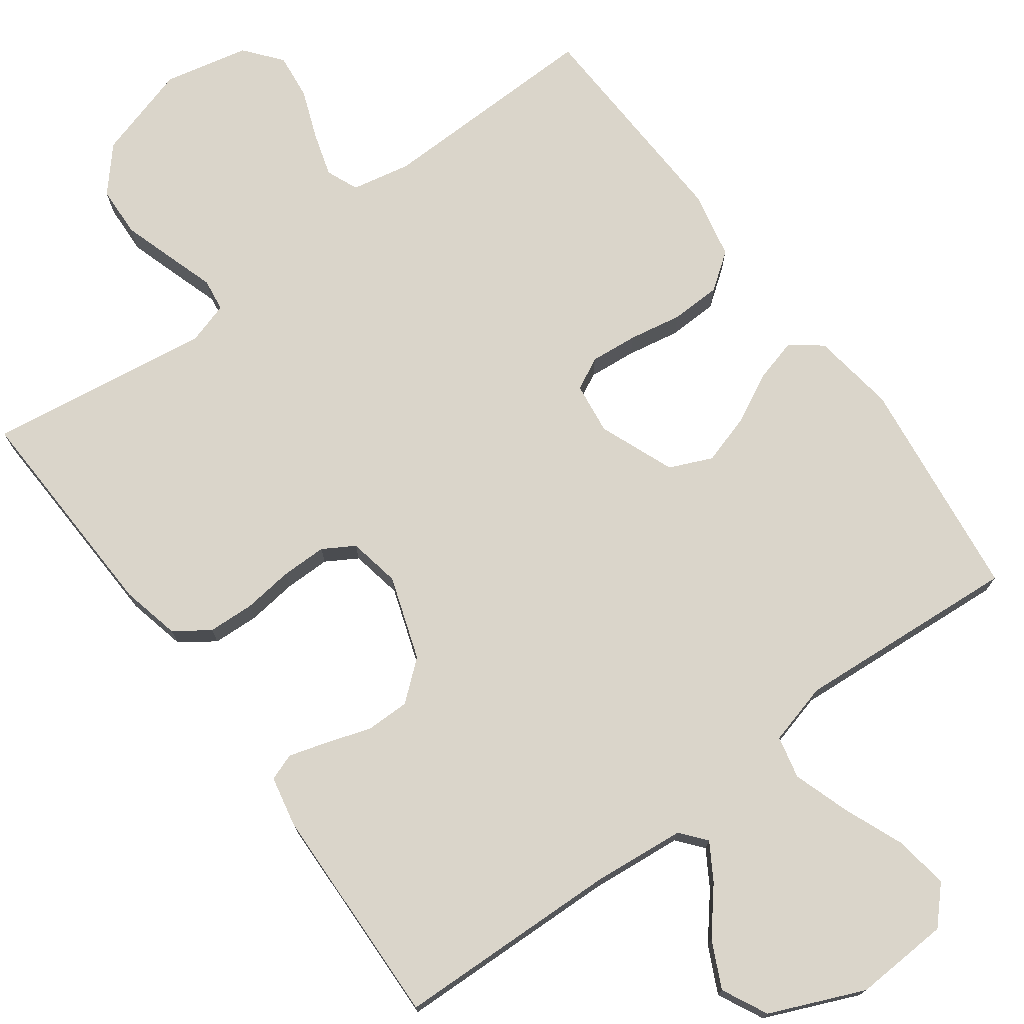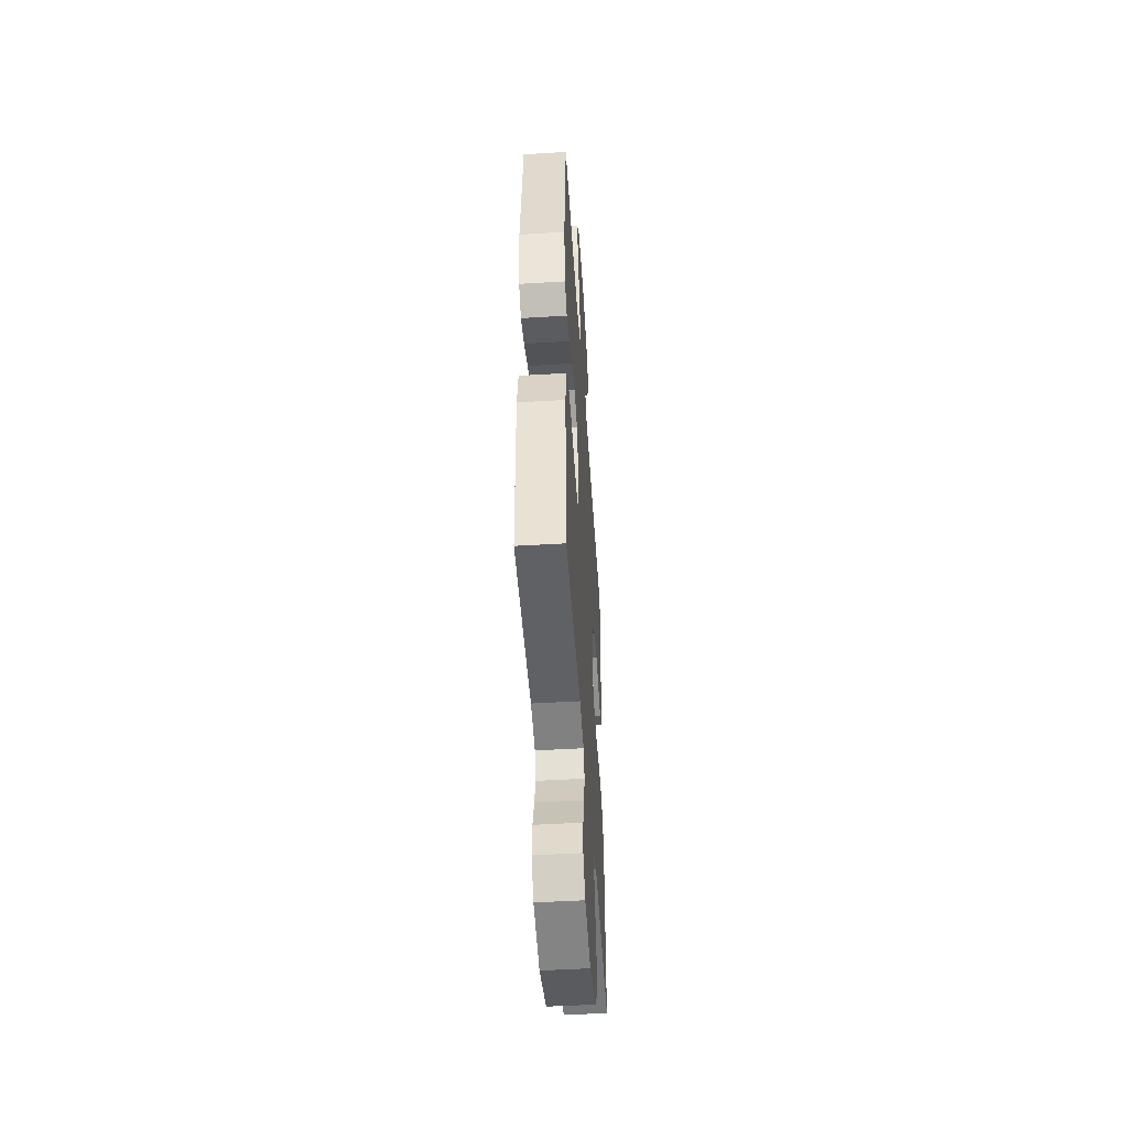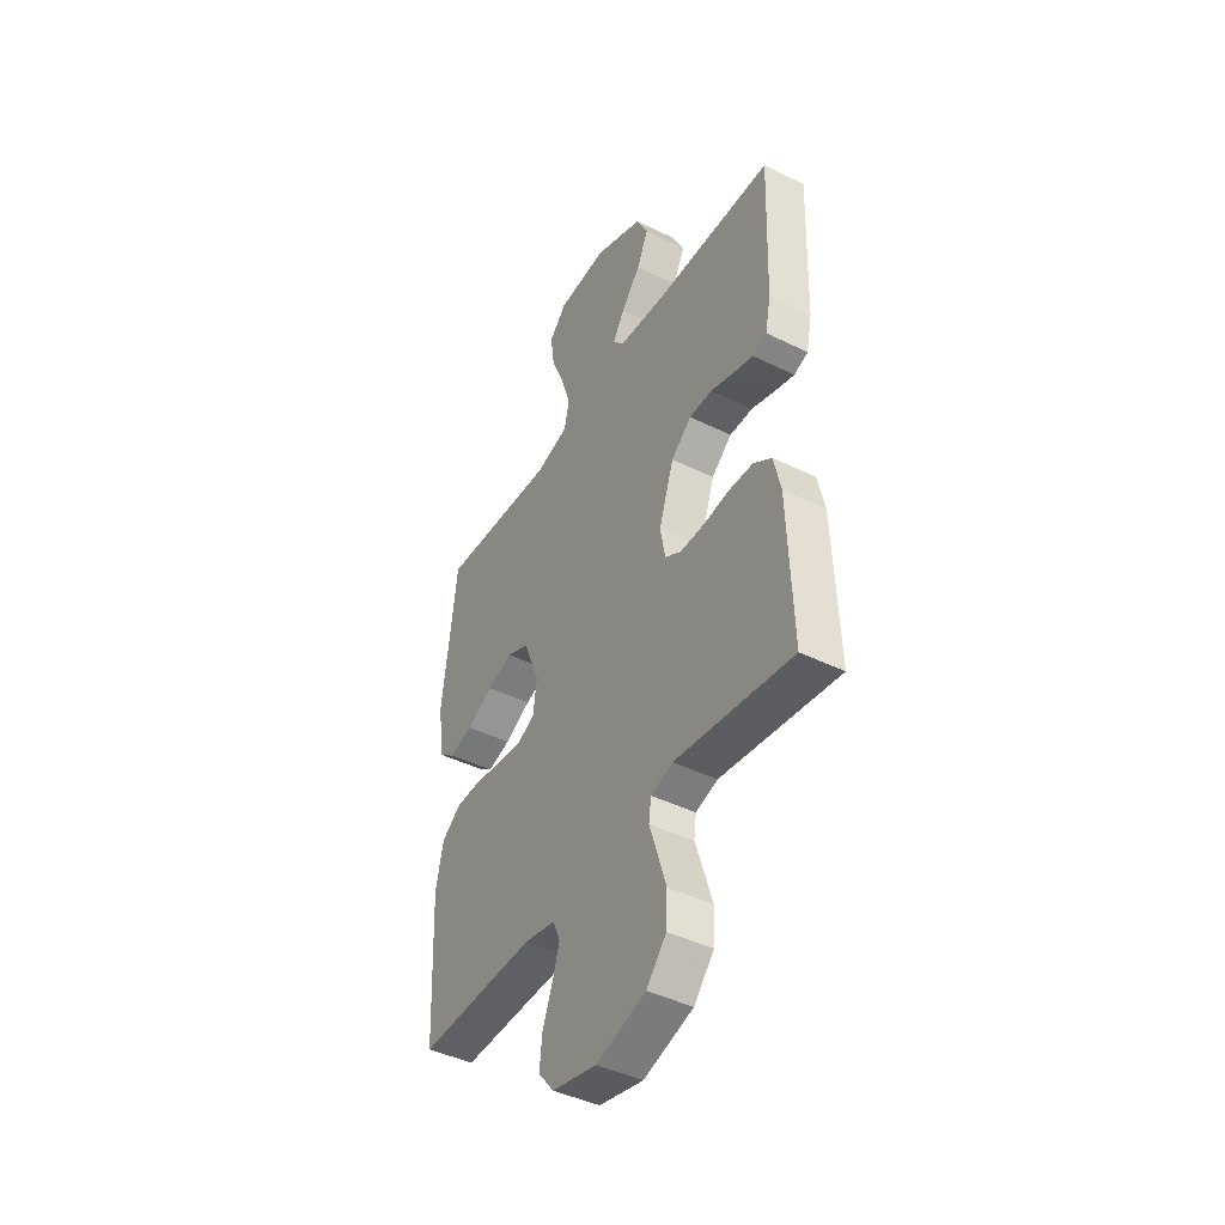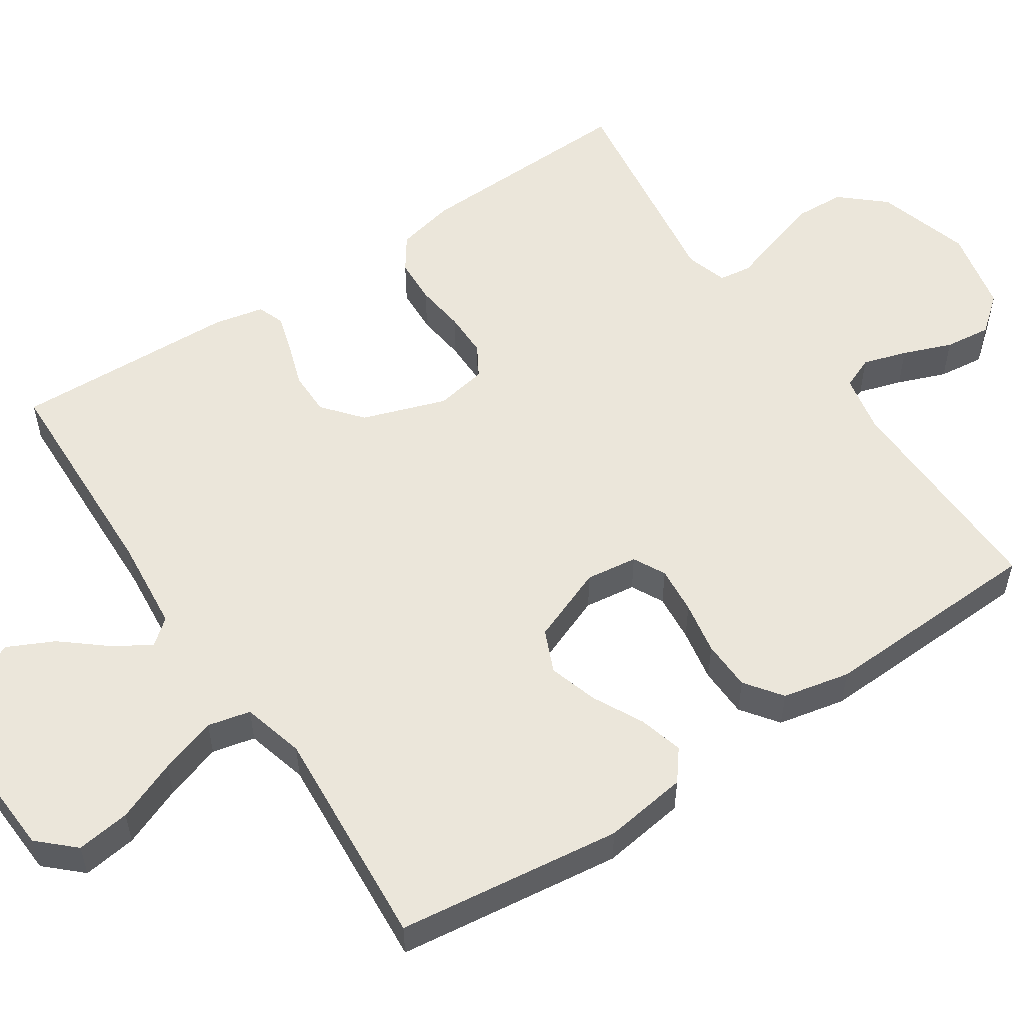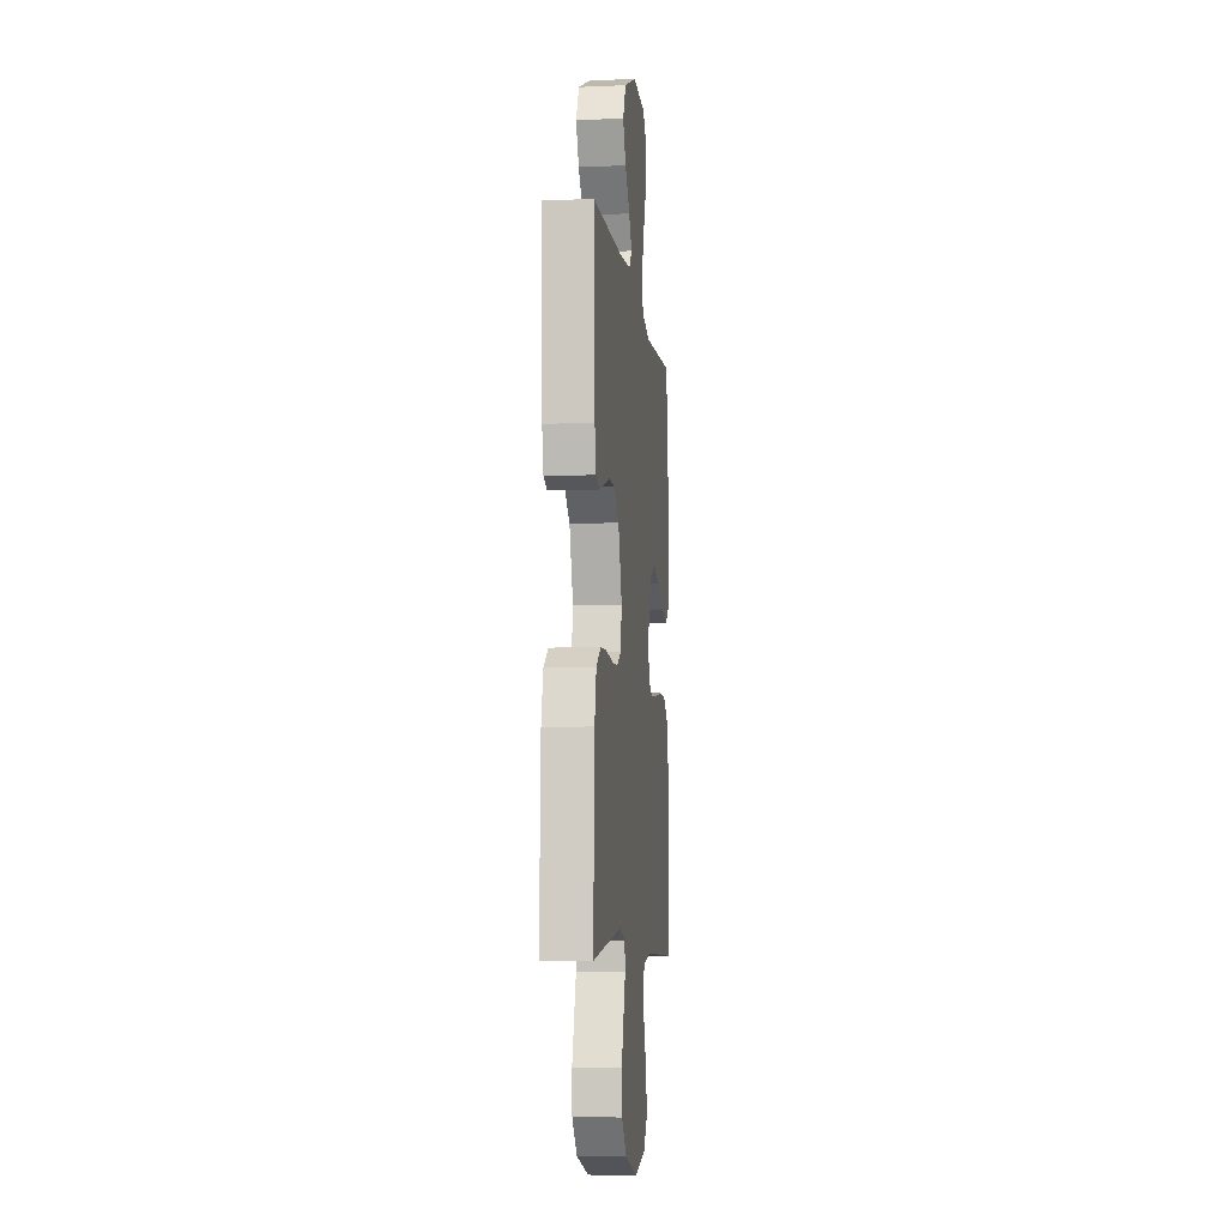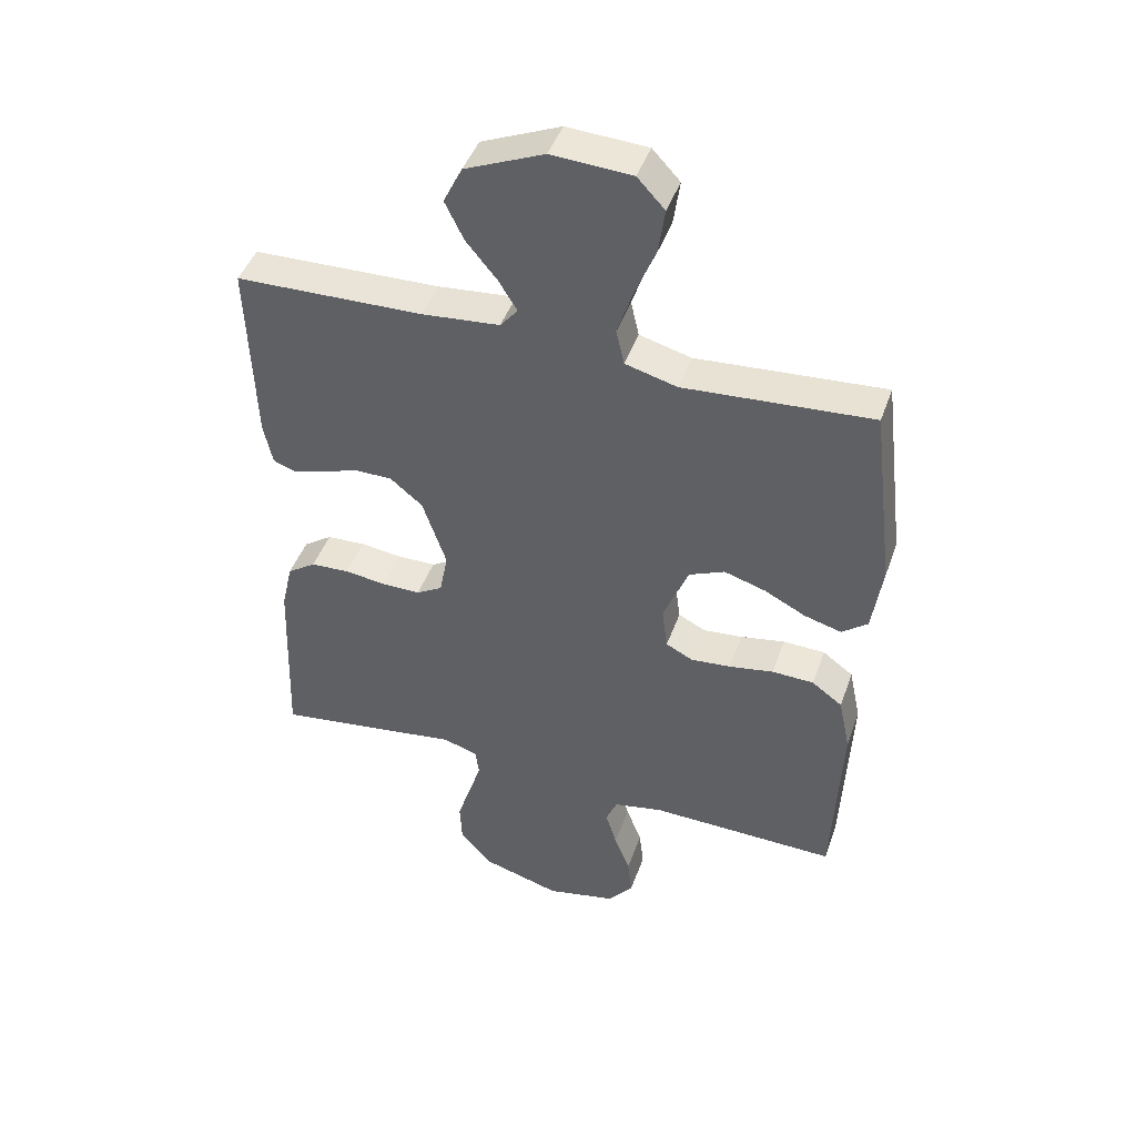
<metadata>
{"format":"obj","ext":"obj","renderer":"f3d","projection":"perspective","resolution":1024,"background":"white","views":[{"elev":74.3,"azim":-36.4,"up":"+Y"},{"elev":-49.0,"azim":93.8,"up":"+Z"},{"elev":-43.7,"azim":-120.0,"up":"+Z"},{"elev":54.7,"azim":56.3,"up":"+Y"},{"elev":-7.4,"azim":-83.3,"up":"+Z"},{"elev":45.0,"azim":19.0,"up":"+Z"}]}
</metadata>
<code>
v 0.5 0.07 -0.5
v 0.2 0.07 -0.494
v 0.121 0.07 -0.51
v 0.103 0.07 -0.553
v 0.121 0.07 -0.612
v 0.146 0.07 -0.677
v 0.153 0.07 -0.739
v 0.113 0.07 -0.788
v 0 0.07 -0.813
v -0.126 0.07 -0.776
v -0.177 0.07 -0.718
v -0.18 0.07 -0.65
v -0.158 0.07 -0.58
v -0.138 0.07 -0.518
v -0.144 0.07 -0.474
v -0.2 0.07 -0.457
v -0.5 0.07 -0.5
v -0.489 0.07 -0.2
v -0.471 0.07 -0.121
v -0.425 0.07 -0.089
v -0.363 0.07 -0.086
v -0.296 0.07 -0.094
v -0.235 0.07 -0.094
v -0.193 0.07 -0.069
v -0.18 0.07 0
v -0.218 0.07 0.112
v -0.27 0.07 0.155
v -0.329 0.07 0.155
v -0.389 0.07 0.135
v -0.44 0.07 0.12
v -0.476 0.07 0.133
v -0.49 0.07 0.2
v -0.5 0.07 0.5
v -0.2 0.07 0.509
v -0.075 0.07 0.521
v -0.047 0.07 0.555
v -0.077 0.07 0.604
v -0.126 0.07 0.663
v -0.156 0.07 0.725
v -0.126 0.07 0.786
v 0 0.07 0.84
v 0.128 0.07 0.833
v 0.172 0.07 0.786
v 0.162 0.07 0.714
v 0.129 0.07 0.633
v 0.104 0.07 0.557
v 0.117 0.07 0.5
v 0.2 0.07 0.478
v 0.5 0.07 0.5
v 0.537 0.07 0.2
v 0.521 0.07 0.088
v 0.48 0.07 0.056
v 0.421 0.07 0.072
v 0.354 0.07 0.106
v 0.288 0.07 0.126
v 0.231 0.07 0.101
v 0.191 0.07 0
v 0.2 0.07 -0.069
v 0.243 0.07 -0.091
v 0.307 0.07 -0.085
v 0.378 0.07 -0.072
v 0.445 0.07 -0.074
v 0.494 0.07 -0.11
v 0.513 0.07 -0.2
v 0.5 0 -0.5
v 0.2 0 -0.494
v 0.121 0 -0.51
v 0.103 0 -0.553
v 0.121 0 -0.612
v 0.146 0 -0.677
v 0.153 0 -0.739
v 0.113 0 -0.788
v 0 0 -0.813
v -0.126 0 -0.776
v -0.177 0 -0.718
v -0.18 0 -0.65
v -0.158 0 -0.58
v -0.138 0 -0.518
v -0.144 0 -0.474
v -0.2 0 -0.457
v -0.5 0 -0.5
v -0.489 0 -0.2
v -0.471 0 -0.121
v -0.425 0 -0.089
v -0.363 0 -0.086
v -0.296 0 -0.094
v -0.235 0 -0.094
v -0.193 0 -0.069
v -0.18 0 0
v -0.218 0 0.112
v -0.27 0 0.155
v -0.329 0 0.155
v -0.389 0 0.135
v -0.44 0 0.12
v -0.476 0 0.133
v -0.49 0 0.2
v -0.5 0 0.5
v -0.2 0 0.509
v -0.075 0 0.521
v -0.047 0 0.555
v -0.077 0 0.604
v -0.126 0 0.663
v -0.156 0 0.725
v -0.126 0 0.786
v 0 0 0.84
v 0.128 0 0.833
v 0.172 0 0.786
v 0.162 0 0.714
v 0.129 0 0.633
v 0.104 0 0.557
v 0.117 0 0.5
v 0.2 0 0.478
v 0.5 0 0.5
v 0.537 0 0.2
v 0.521 0 0.088
v 0.48 0 0.056
v 0.421 0 0.072
v 0.354 0 0.106
v 0.288 0 0.126
v 0.231 0 0.101
v 0.191 0 0
v 0.2 0 -0.069
v 0.243 0 -0.091
v 0.307 0 -0.085
v 0.378 0 -0.072
v 0.445 0 -0.074
v 0.494 0 -0.11
v 0.513 0 -0.2
f 64 1 2
f 63 64 2
f 62 63 2
f 61 62 2
f 60 61 2
f 59 60 2 3
f 58 59 3 4
f 57 58 4
f 52 53 54
f 51 52 54
f 50 51 54
f 49 50 54
f 48 49 54
f 47 48 54 55
f 43 44 45
f 42 43 45
f 41 42 45
f 40 41 45
f 39 40 45
f 38 39 45
f 37 38 45
f 36 37 45 46
f 35 36 46 47
f 32 33 34
f 31 32 34
f 30 31 34
f 29 30 34
f 28 29 34
f 34 35 47
f 28 34 47
f 27 28 47
f 20 21 22
f 19 20 22
f 18 19 22
f 17 18 22
f 16 17 22
f 15 16 22 23
f 12 13 14
f 11 12 14
f 10 11 14
f 9 10 14
f 8 9 14
f 7 8 14
f 6 7 14
f 5 6 14
f 4 5 14 15
f 15 23 24
f 4 15 24
f 57 4 24
f 47 55 56
f 27 47 56
f 26 27 56
f 25 26 56 57
f 24 25 57
f 66 65 128
f 66 128 127
f 66 127 126
f 66 126 125
f 66 125 124
f 67 66 124 123
f 68 67 123 122
f 68 122 121
f 118 117 116
f 118 116 115
f 118 115 114
f 118 114 113
f 118 113 112
f 119 118 112 111
f 109 108 107
f 109 107 106
f 109 106 105
f 109 105 104
f 109 104 103
f 109 103 102
f 109 102 101
f 110 109 101 100
f 111 110 100 99
f 98 97 96
f 98 96 95
f 98 95 94
f 98 94 93
f 98 93 92
f 111 99 98
f 111 98 92
f 111 92 91
f 86 85 84
f 86 84 83
f 86 83 82
f 86 82 81
f 86 81 80
f 87 86 80 79
f 78 77 76
f 78 76 75
f 78 75 74
f 78 74 73
f 78 73 72
f 78 72 71
f 78 71 70
f 78 70 69
f 79 78 69 68
f 88 87 79
f 88 79 68
f 88 68 121
f 120 119 111
f 120 111 91
f 120 91 90
f 121 120 90 89
f 121 89 88
f 1 65 66 2
f 2 66 67 3
f 3 67 68 4
f 4 68 69 5
f 5 69 70 6
f 6 70 71 7
f 7 71 72 8
f 8 72 73 9
f 9 73 74 10
f 10 74 75 11
f 11 75 76 12
f 12 76 77 13
f 13 77 78 14
f 14 78 79 15
f 15 79 80 16
f 16 80 81 17
f 17 81 82 18
f 18 82 83 19
f 19 83 84 20
f 20 84 85 21
f 21 85 86 22
f 22 86 87 23
f 23 87 88 24
f 24 88 89 25
f 25 89 90 26
f 26 90 91 27
f 27 91 92 28
f 28 92 93 29
f 29 93 94 30
f 30 94 95 31
f 31 95 96 32
f 32 96 97 33
f 33 97 98 34
f 34 98 99 35
f 35 99 100 36
f 36 100 101 37
f 37 101 102 38
f 38 102 103 39
f 39 103 104 40
f 40 104 105 41
f 41 105 106 42
f 42 106 107 43
f 43 107 108 44
f 44 108 109 45
f 45 109 110 46
f 46 110 111 47
f 47 111 112 48
f 48 112 113 49
f 49 113 114 50
f 50 114 115 51
f 51 115 116 52
f 52 116 117 53
f 53 117 118 54
f 54 118 119 55
f 55 119 120 56
f 56 120 121 57
f 57 121 122 58
f 58 122 123 59
f 59 123 124 60
f 60 124 125 61
f 61 125 126 62
f 62 126 127 63
f 63 127 128 64
f 64 128 65 1

</code>
